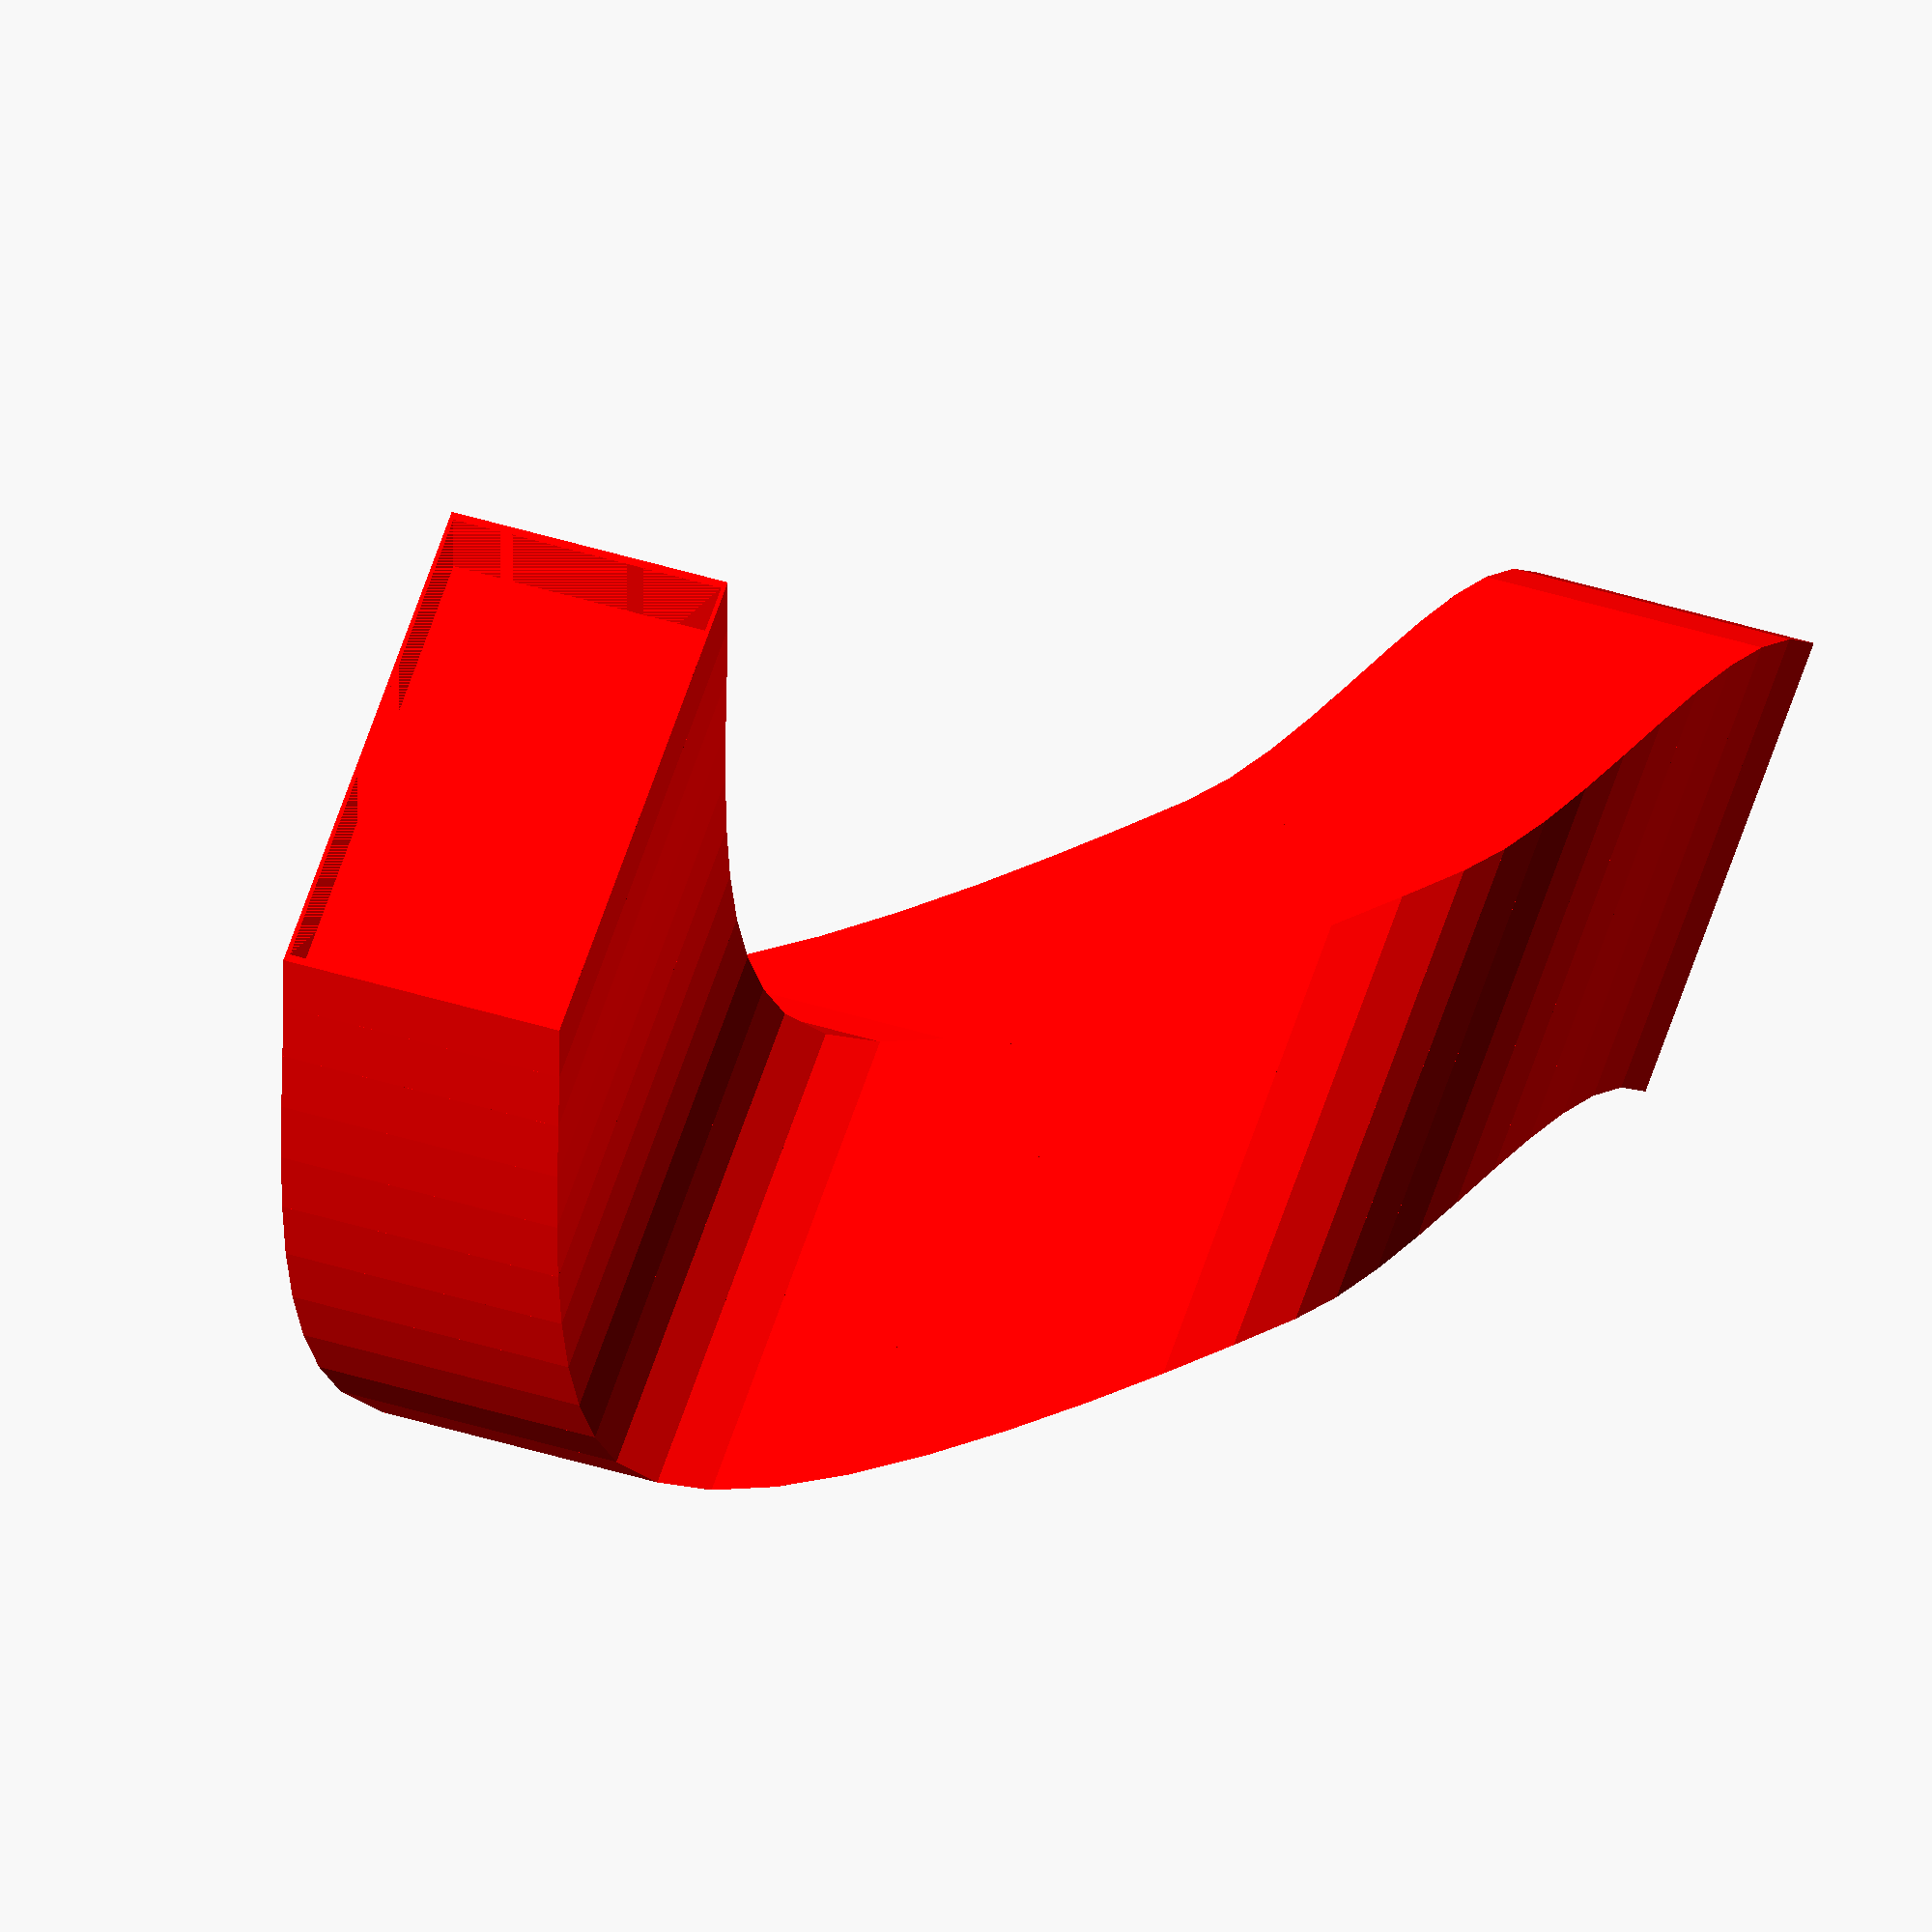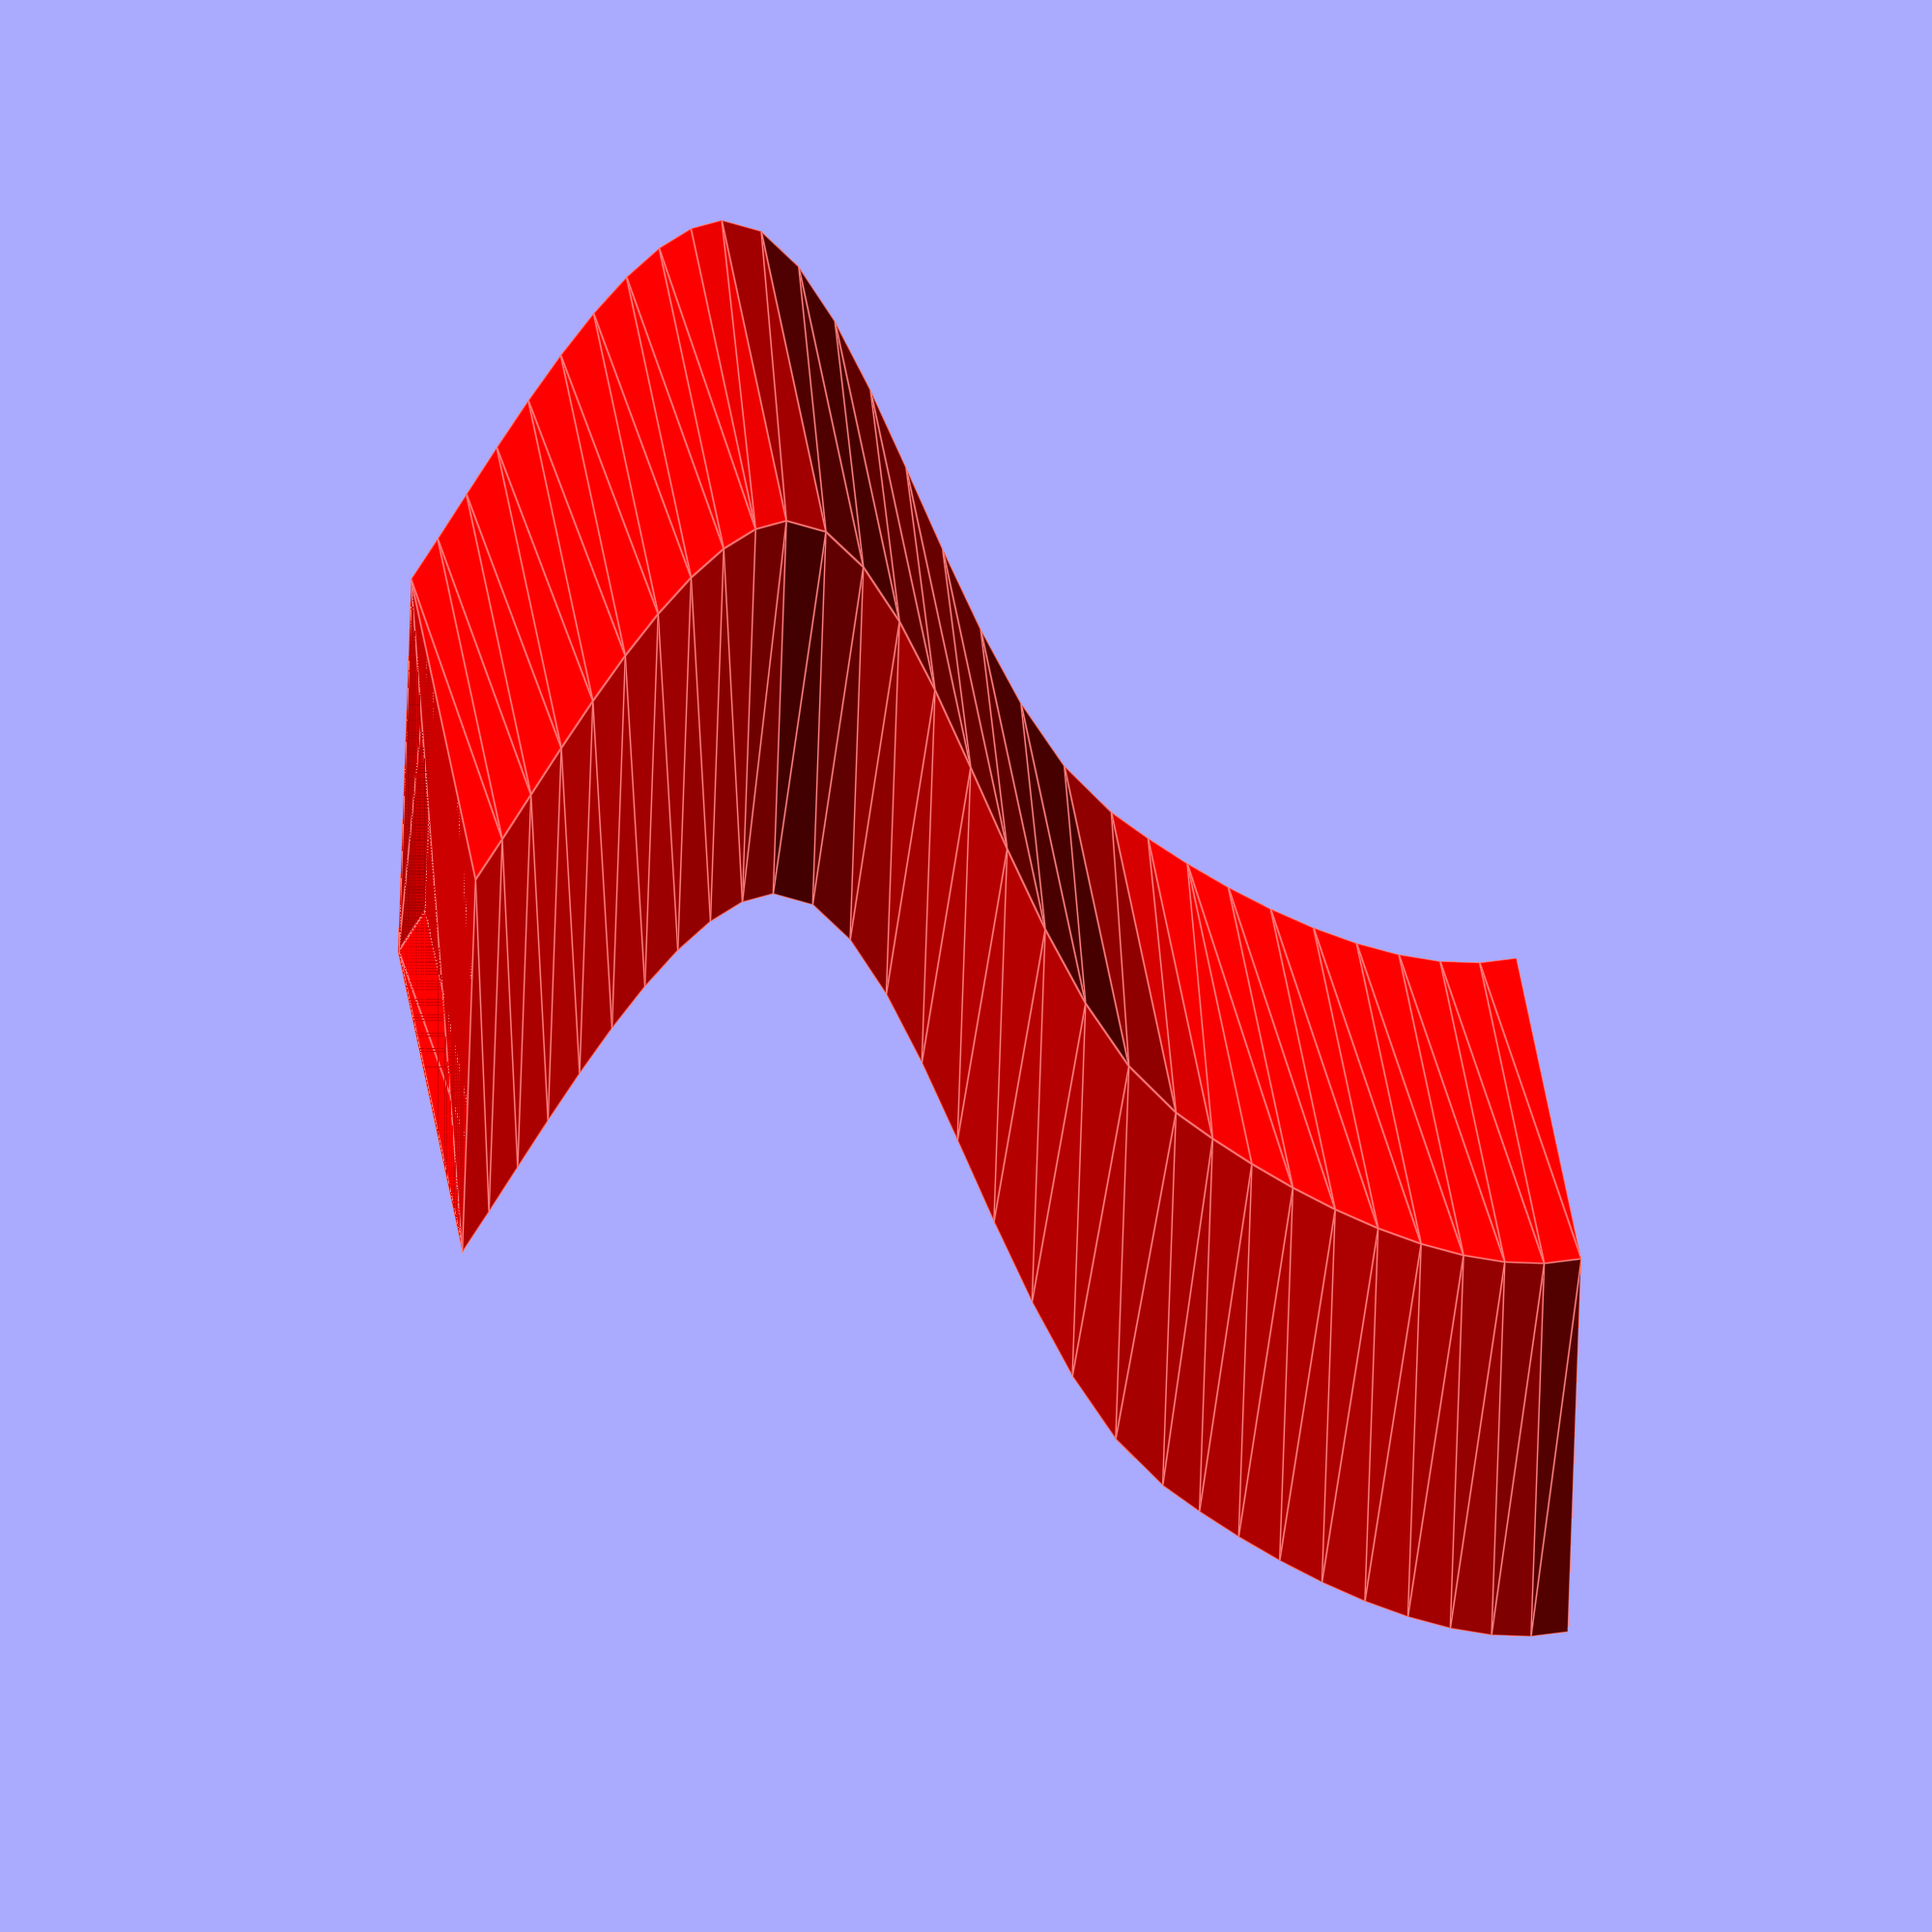
<openscad>
points = [
  [10, 0],
  [20, 10],
  [40, 20],
  [10, 30],
];

points2 = [
  [20, 0],
  [20, 10],
  [40, 30],
  [40, 40],
  [20, 40],
  [20, 60],
  [20, 80],
];

points3d = [
  [0, 0, 0],
  [10, 50, 50],
  [20, 0, 100],
  [-50, -50, 150],
  [-30, 0, 200],
  [0, 100, 250],
];

function sliding_2(xs) =
  [for (i = [0 : len(xs) - 2]) [xs[i], xs[i + 1]]];

function sliding_3(xs) =
  [for (i = [0 : len(xs) - 3]) [xs[i], xs[i + 1], xs[i + 2]]];

function sliding_4(xs) =
  [for (i = [0 : len(xs) - 4]) [xs[i], xs[i + 1], xs[i + 2], xs[i + 3]]];

function cumsum(list, i = 0, acc = []) =
  i >= len(list) ? acc :
  cumsum(list, i + 1, concat(acc, [i == 0 ? list[0] : acc[i-1] + list[i]]));

function lerp_knot(pa, pb, ta, tb, t) = 
  pa + (t - ta) / (tb - ta) * (pb - pa);

function catmull_rom_segment(P0, P1, P2, P3, t0, t1, t2, t3, steps) = [
  for (i = [0 : steps])
    let(
      t = t1 + i * (t2 - t1) / steps,
      A1 = lerp_knot(P0, P1, t0, t1, t),
      A2 = lerp_knot(P1, P2, t1, t2, t),
      A3 = lerp_knot(P2, P3, t2, t3, t),
      B1 = lerp_knot(A1, A2, t0, t2, t),
      B2 = lerp_knot(A2, A3, t1, t3, t),
      C = lerp_knot(B1, B2, t1, t2, t)
    ) C
];

module line_segment_2d(p1, p2) {
  hull() {
    translate(p1) circle(d = 1);
    translate(p2) circle(d = 1);
  }
}

module simple() {
  for (window = sliding_2(points2)) {
    line_segment_2d(window[0], window[1]);
  }
}

function catmull_rom_spline(ps, alpha = 1, steps = 10) =
  let(
    intervals = [
      for (window = sliding_2(ps))
        pow(norm(window[1] - window[0]), alpha)
    ],
    knots = concat([0], cumsum(intervals)),
    segments = [
      for (i = [0 : len(ps) - 4])
        let(
          seg = sliding_4(ps)[i],
          P0 = seg[0], P1 = seg[1], P2 = seg[2], P3 = seg[3],
          t0 = knots[i], t1 = knots[i+1], t2 = knots[i+2], t3 = knots[i+3]
        )
        catmull_rom_segment(P0, P1, P2, P3, t0, t1, t2, t3, steps)
    ]
  )
  [for (segment = segments) for (point = segment) point];

module tube(p1, p2) {
  module profile(s)
    cube([s, s, 0.001], center=true);

  module shape(s)
    hull() {
      translate(p1) profile(s);
      translate(p2) profile(s);
    }

  difference() {
    shape(65 + 2);
    shape(65);
  }
}

module catmull_rom(ps, diameter = 1) {
  spline_points = catmull_rom_spline(ps);
  for (window = sliding_2(spline_points)) {
    tube(window[0], window[1]);
  }
}

// tube([0, 0, 0], [50, 0, 50]);
// color("blue") simple();
color("red") catmull_rom(points3d, 2);

</openscad>
<views>
elev=209.2 azim=211.4 roll=132.3 proj=o view=wireframe
elev=332.5 azim=101.6 roll=82.1 proj=o view=edges
</views>
